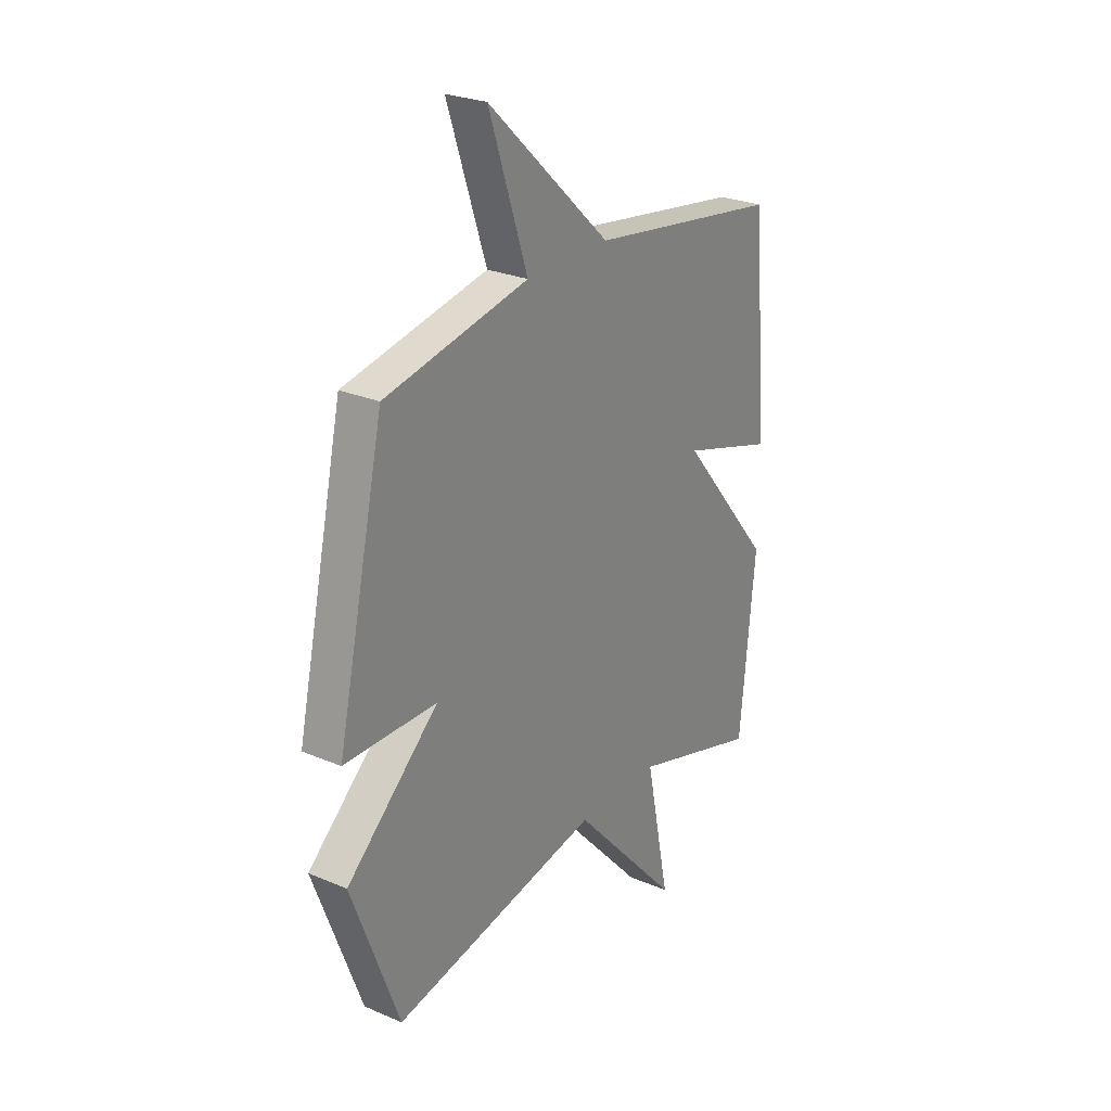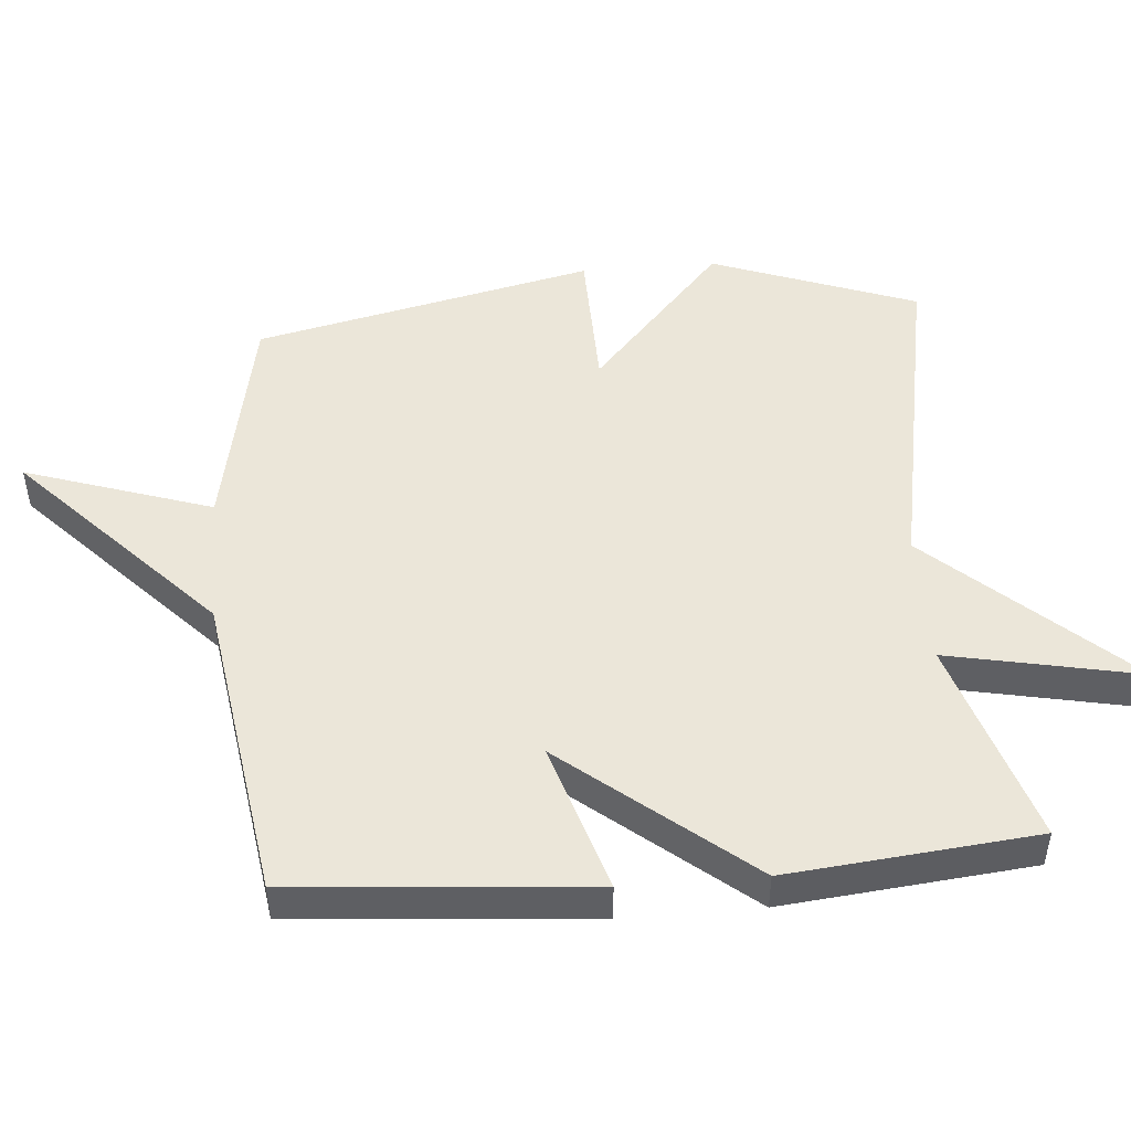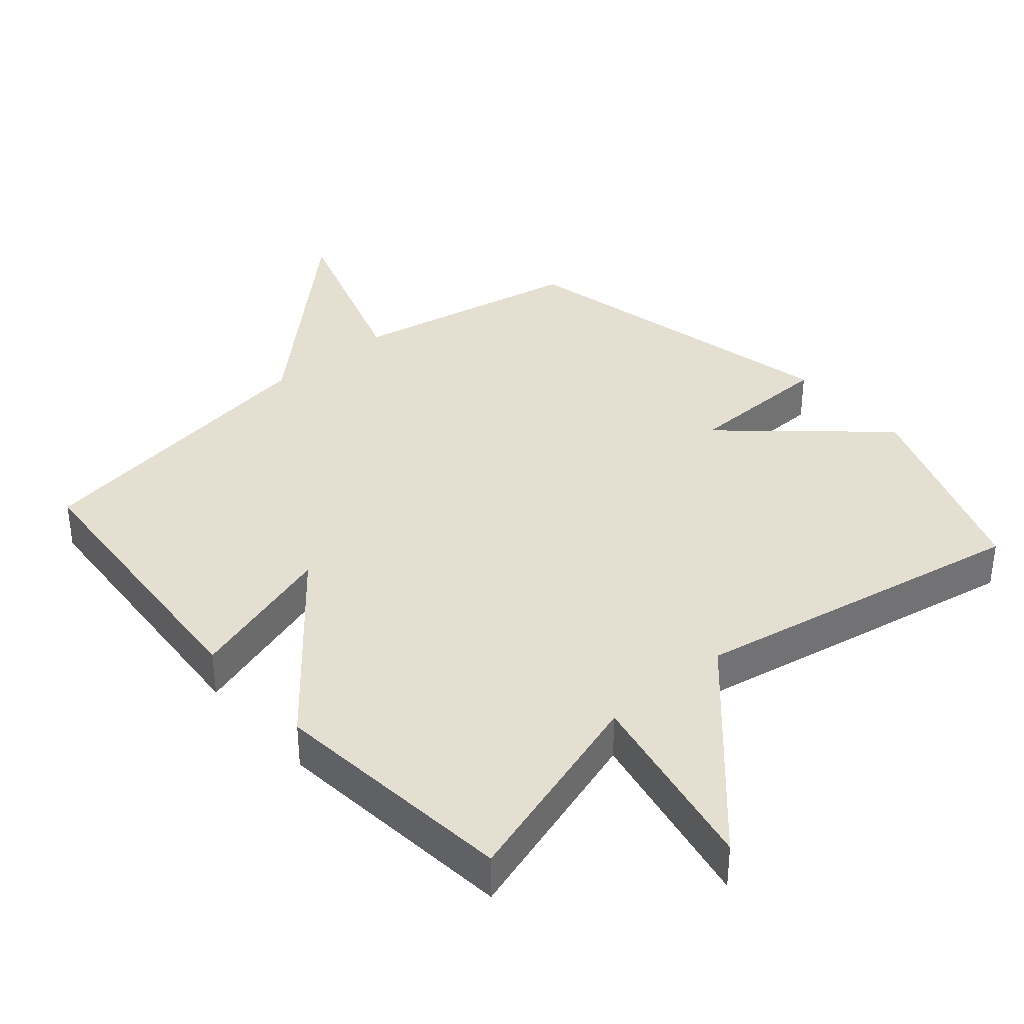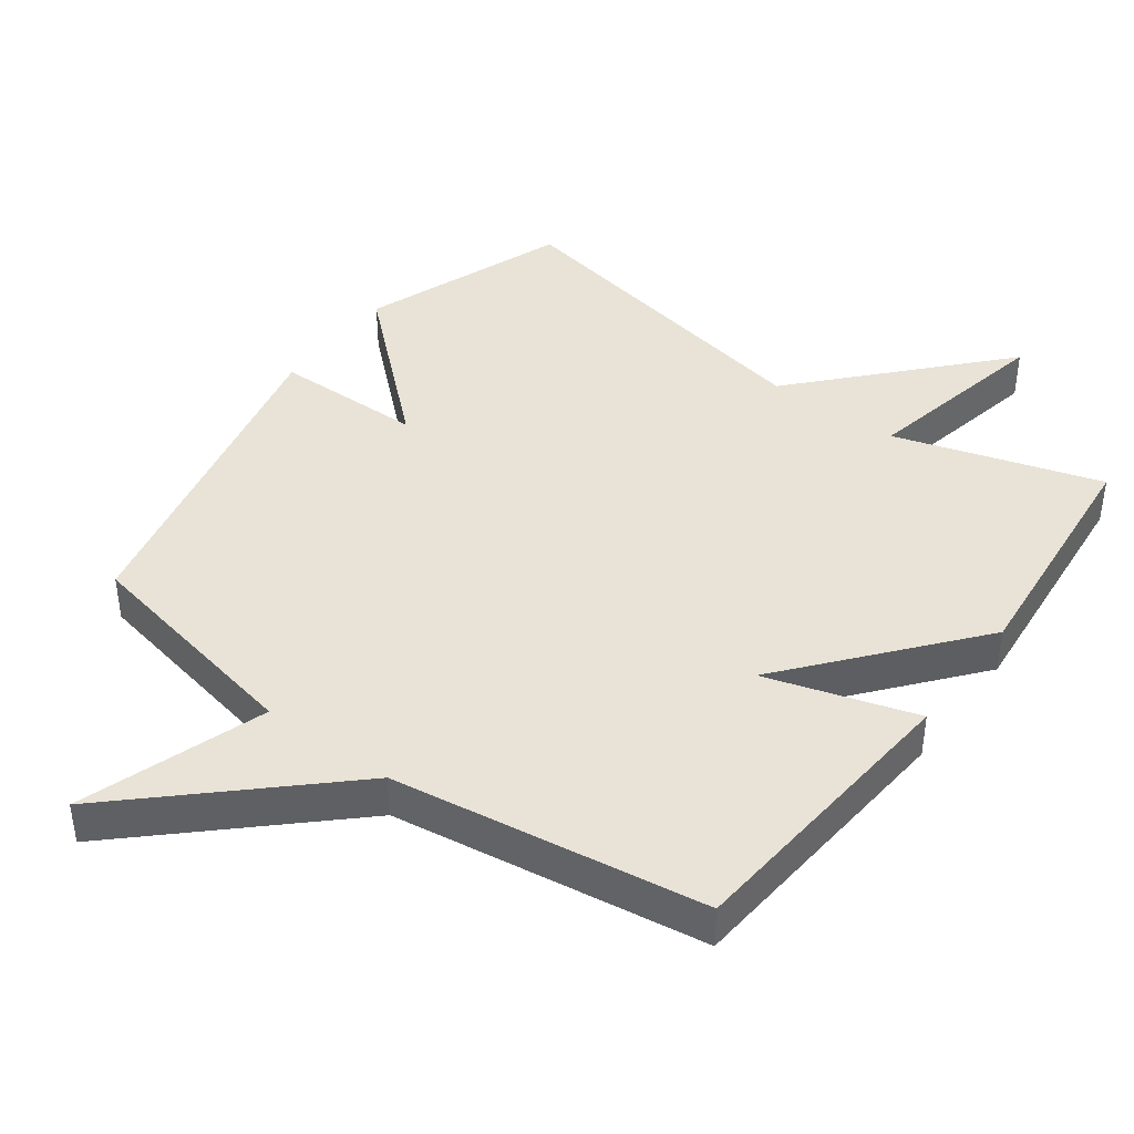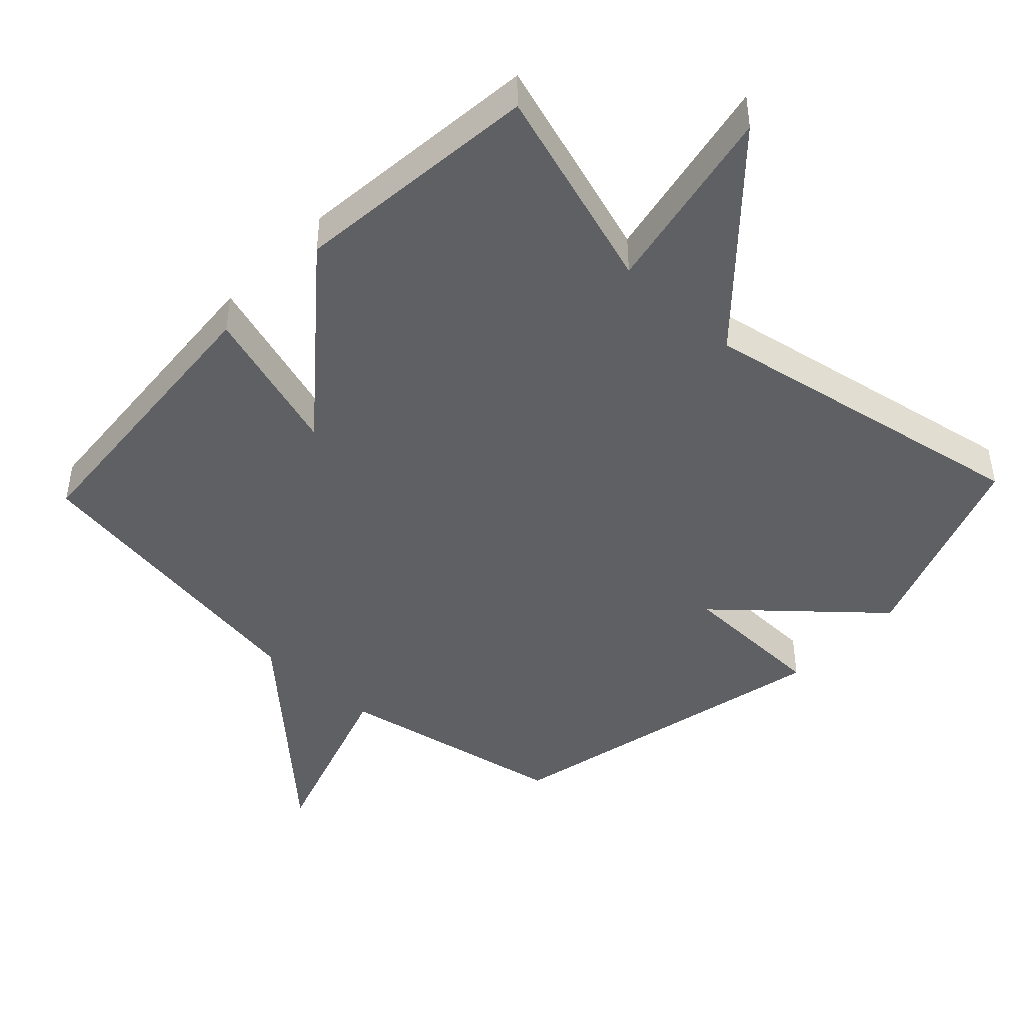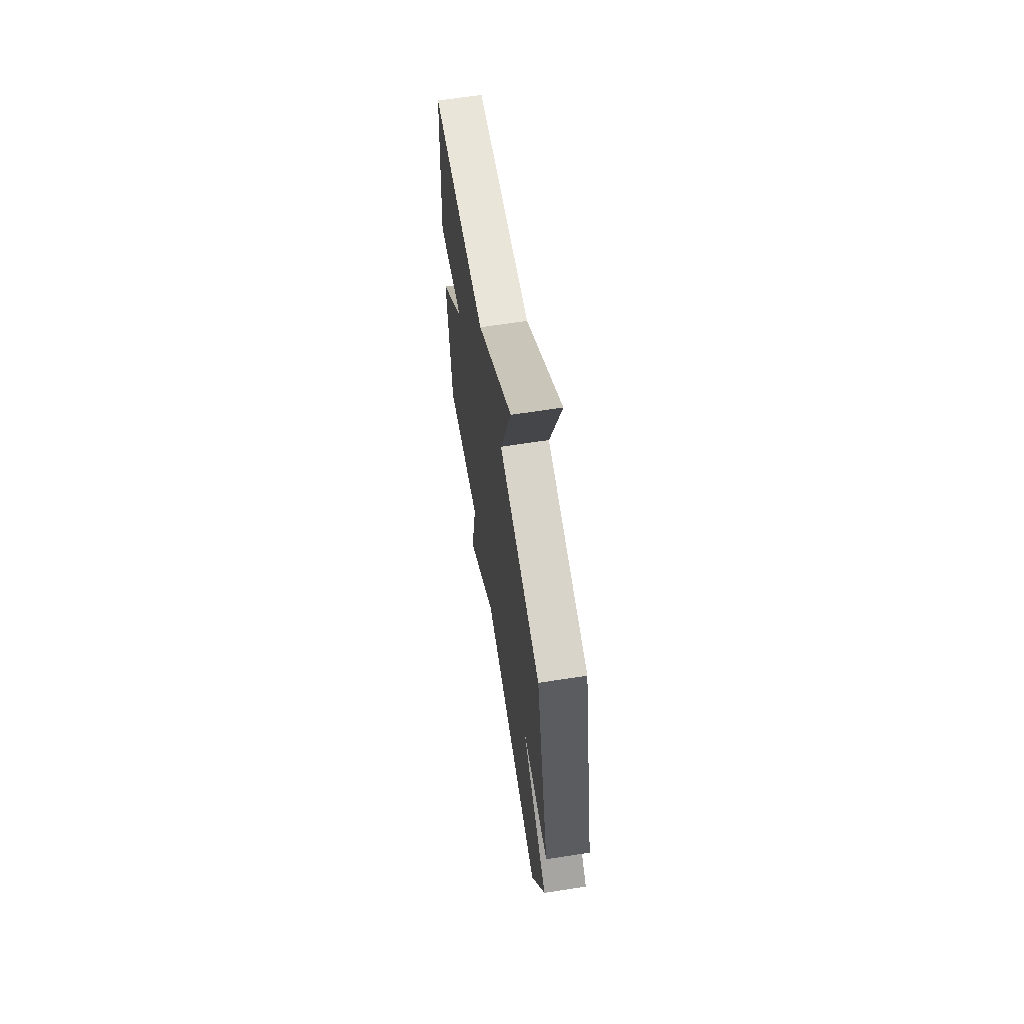
<metadata>
{"format":"obj","ext":"obj","renderer":"f3d","projection":"perspective","resolution":1024,"background":"white","views":[{"elev":26.2,"azim":-56.0,"up":"+Z"},{"elev":48.4,"azim":85.2,"up":"+Y"},{"elev":36.8,"azim":139.0,"up":"+Y"},{"elev":41.8,"azim":36.5,"up":"+Y"},{"elev":-44.9,"azim":136.5,"up":"+Y"},{"elev":65.0,"azim":-98.9,"up":"+Z"}]}
</metadata>
<code>
v -0.5 0.07 0.5
v -0.159 0.07 0.568
v -0.251 0.07 0.842
v 0.041 0.07 0.568
v 0.5 0.07 0.5
v 0.536 0.07 0.065
v 0.315 0.07 0.133
v 0.536 0.07 -0.135
v 0.5 0.07 -0.5
v 0.196 0.07 -0.406
v 0.254 0.07 -0.687
v -0.004 0.07 -0.406
v -0.5 0.07 -0.5
v -0.612 0.07 -0.199
v -0.393 0.07 -0.003
v -0.612 0.07 0.001
v -0.5 0 0.5
v -0.159 0 0.568
v -0.251 0 0.842
v 0.041 0 0.568
v 0.5 0 0.5
v 0.536 0 0.065
v 0.315 0 0.133
v 0.536 0 -0.135
v 0.5 0 -0.5
v 0.196 0 -0.406
v 0.254 0 -0.687
v -0.004 0 -0.406
v -0.5 0 -0.5
v -0.612 0 -0.199
v -0.393 0 -0.003
v -0.612 0 0.001
f 15 16 1 2
f 12 13 14 15
f 12 15 2
f 10 11 12 2
f 9 10 2
f 8 9 2
f 7 8 2
f 6 7 2
f 5 6 2
f 4 5 2
f 2 3 4
f 18 17 32 31
f 31 30 29 28
f 18 31 28
f 18 28 27 26
f 18 26 25
f 18 25 24
f 18 24 23
f 18 23 22
f 18 22 21
f 18 21 20
f 20 19 18
f 1 17 18 2
f 2 18 19 3
f 3 19 20 4
f 4 20 21 5
f 5 21 22 6
f 6 22 23 7
f 7 23 24 8
f 8 24 25 9
f 9 25 26 10
f 10 26 27 11
f 11 27 28 12
f 12 28 29 13
f 13 29 30 14
f 14 30 31 15
f 15 31 32 16
f 16 32 17 1

</code>
